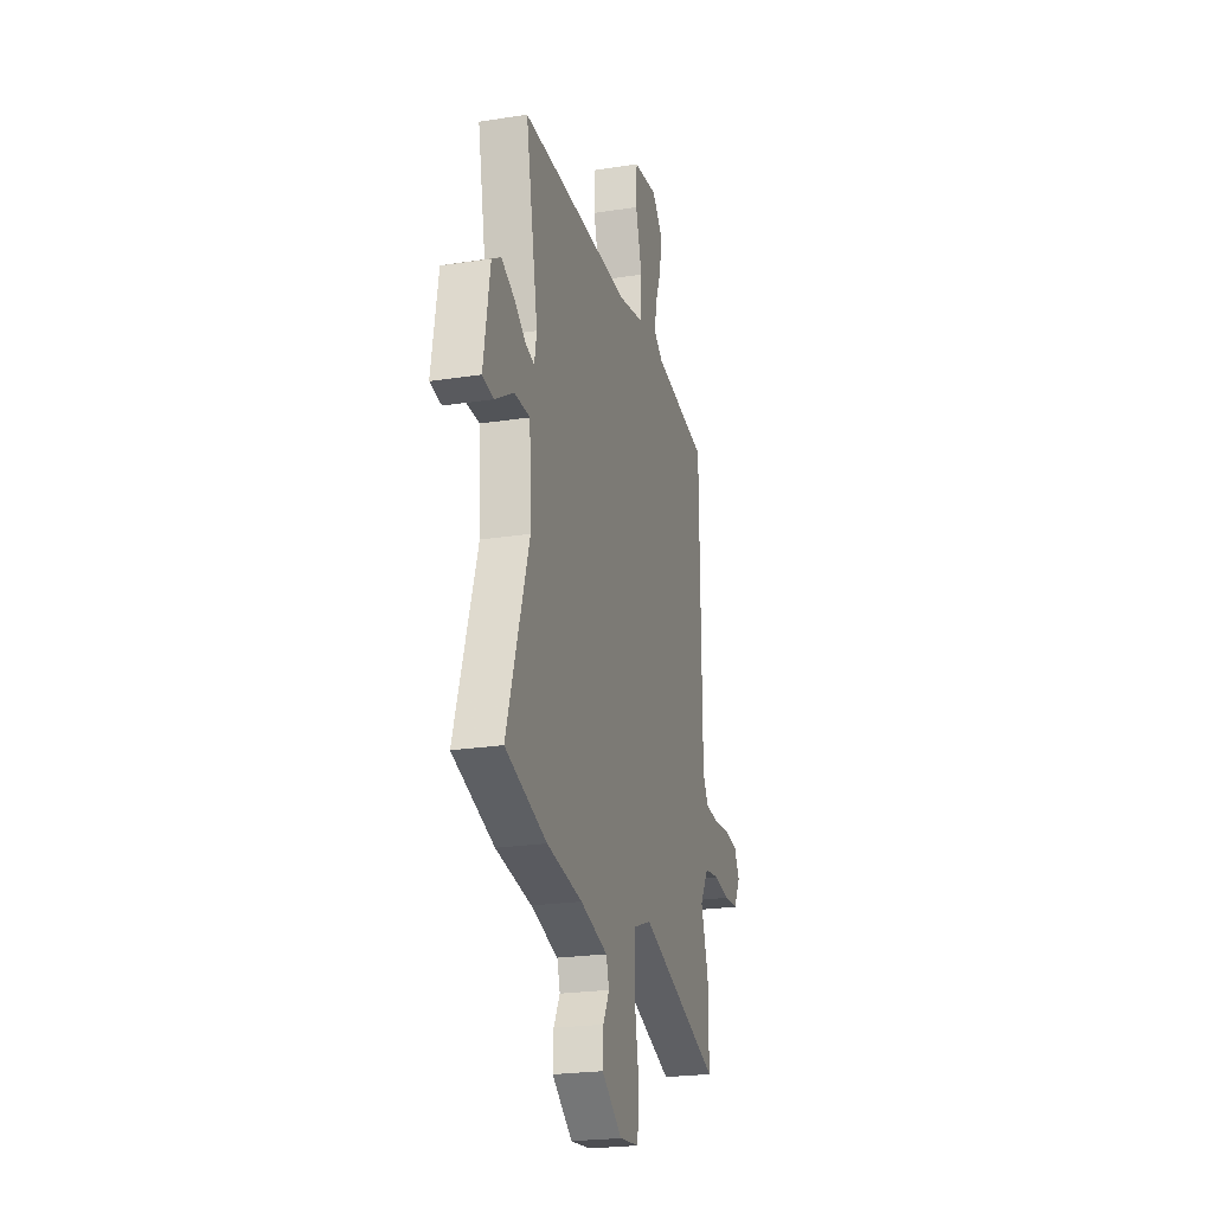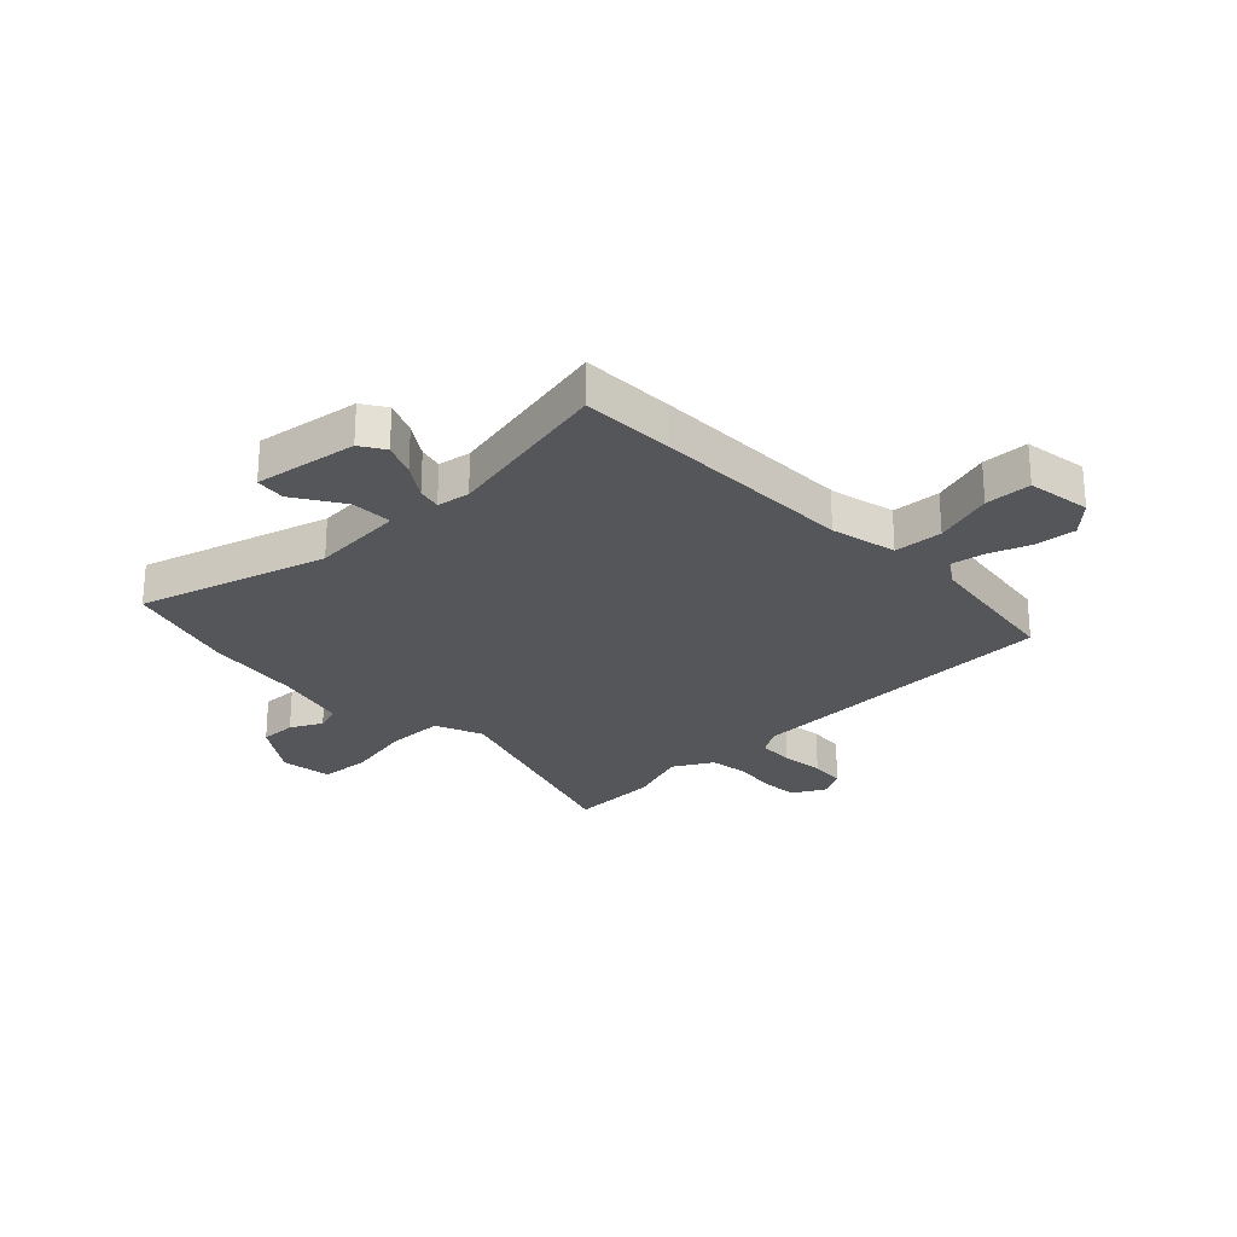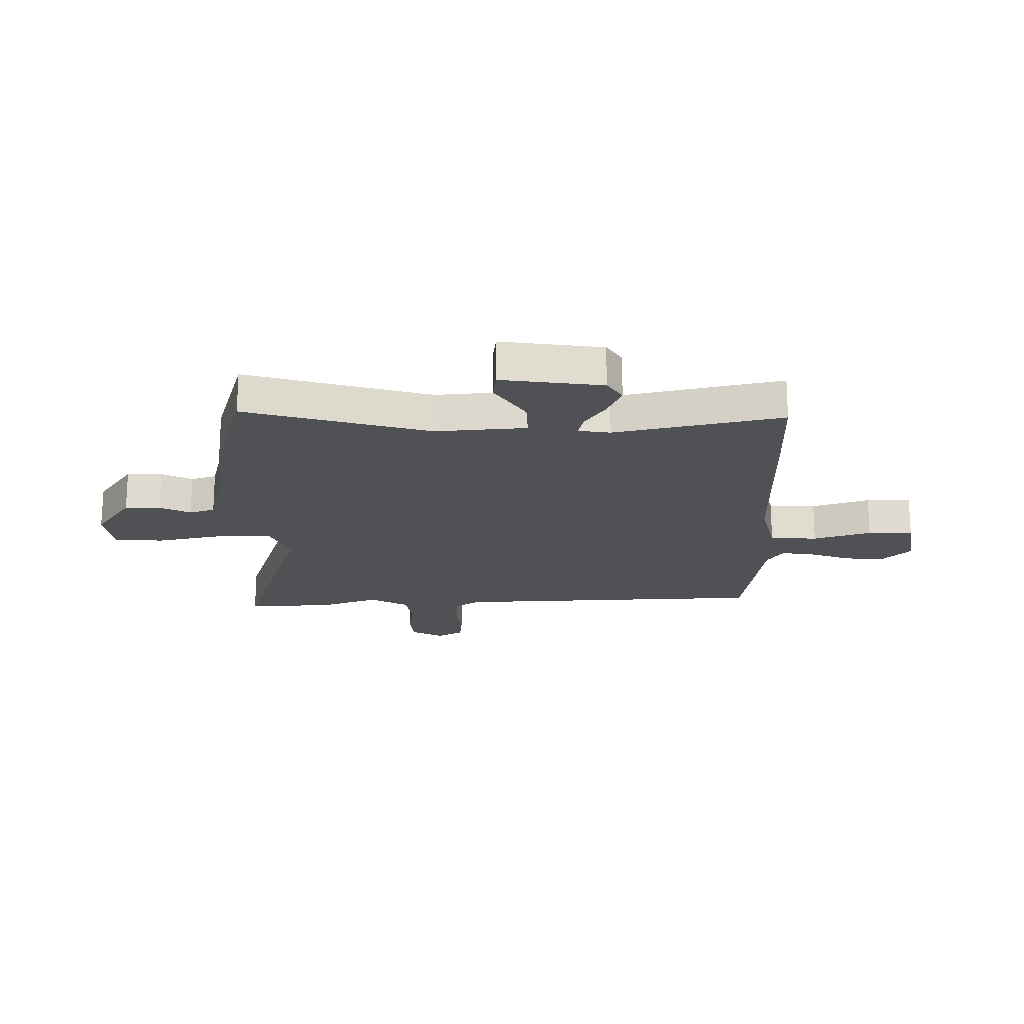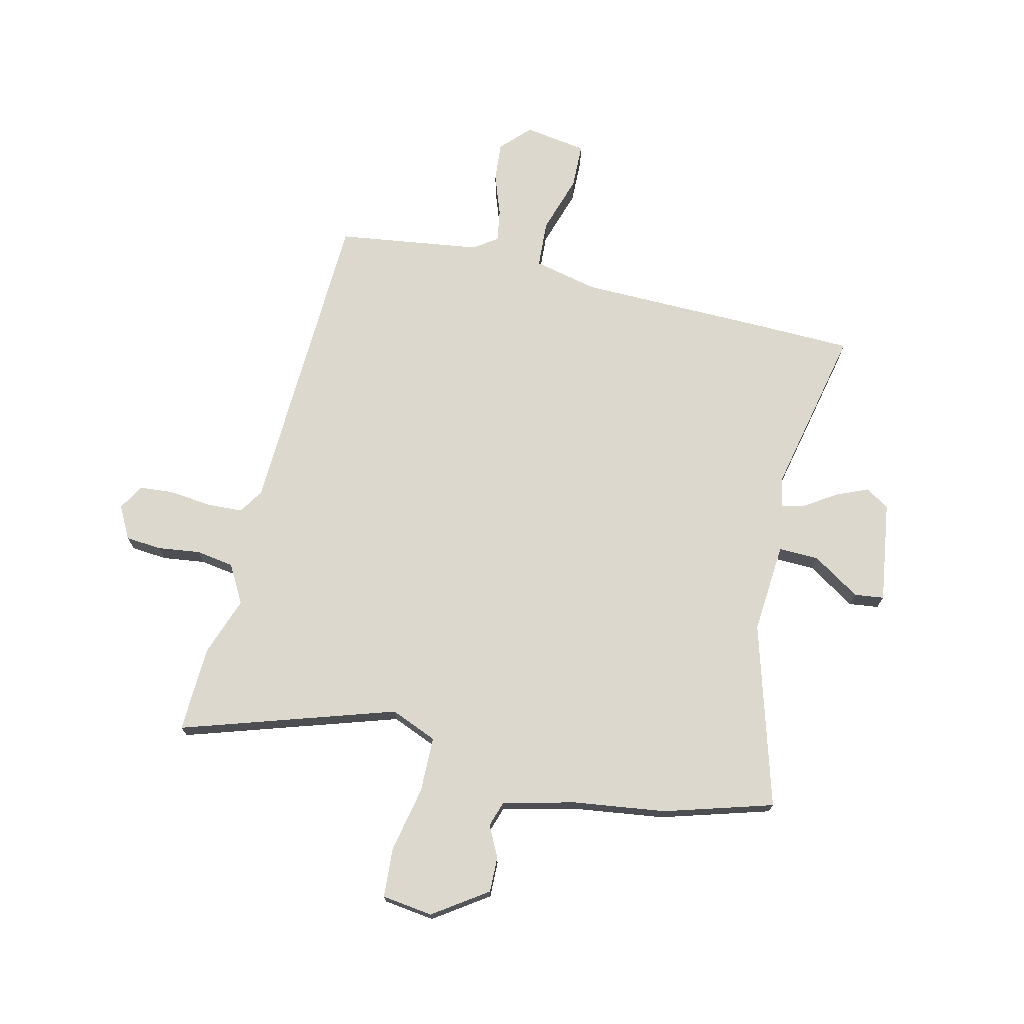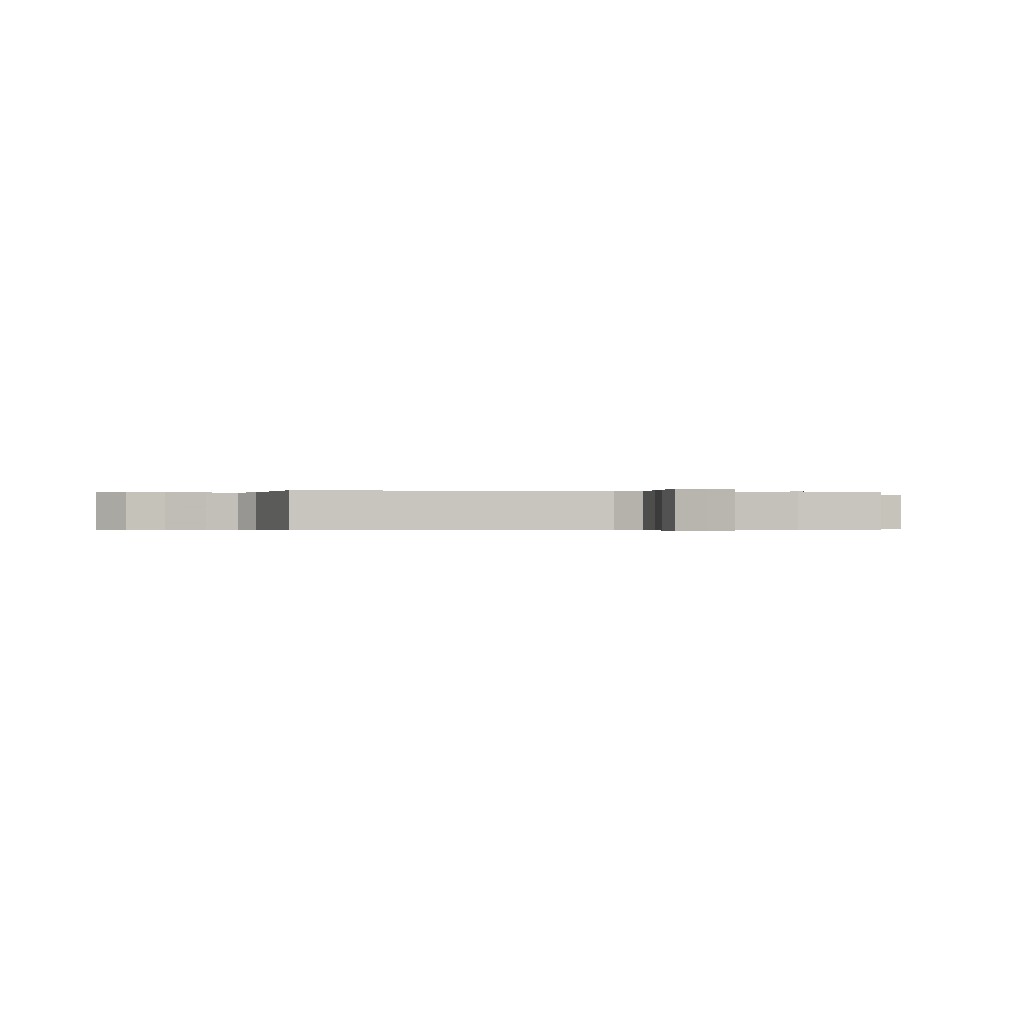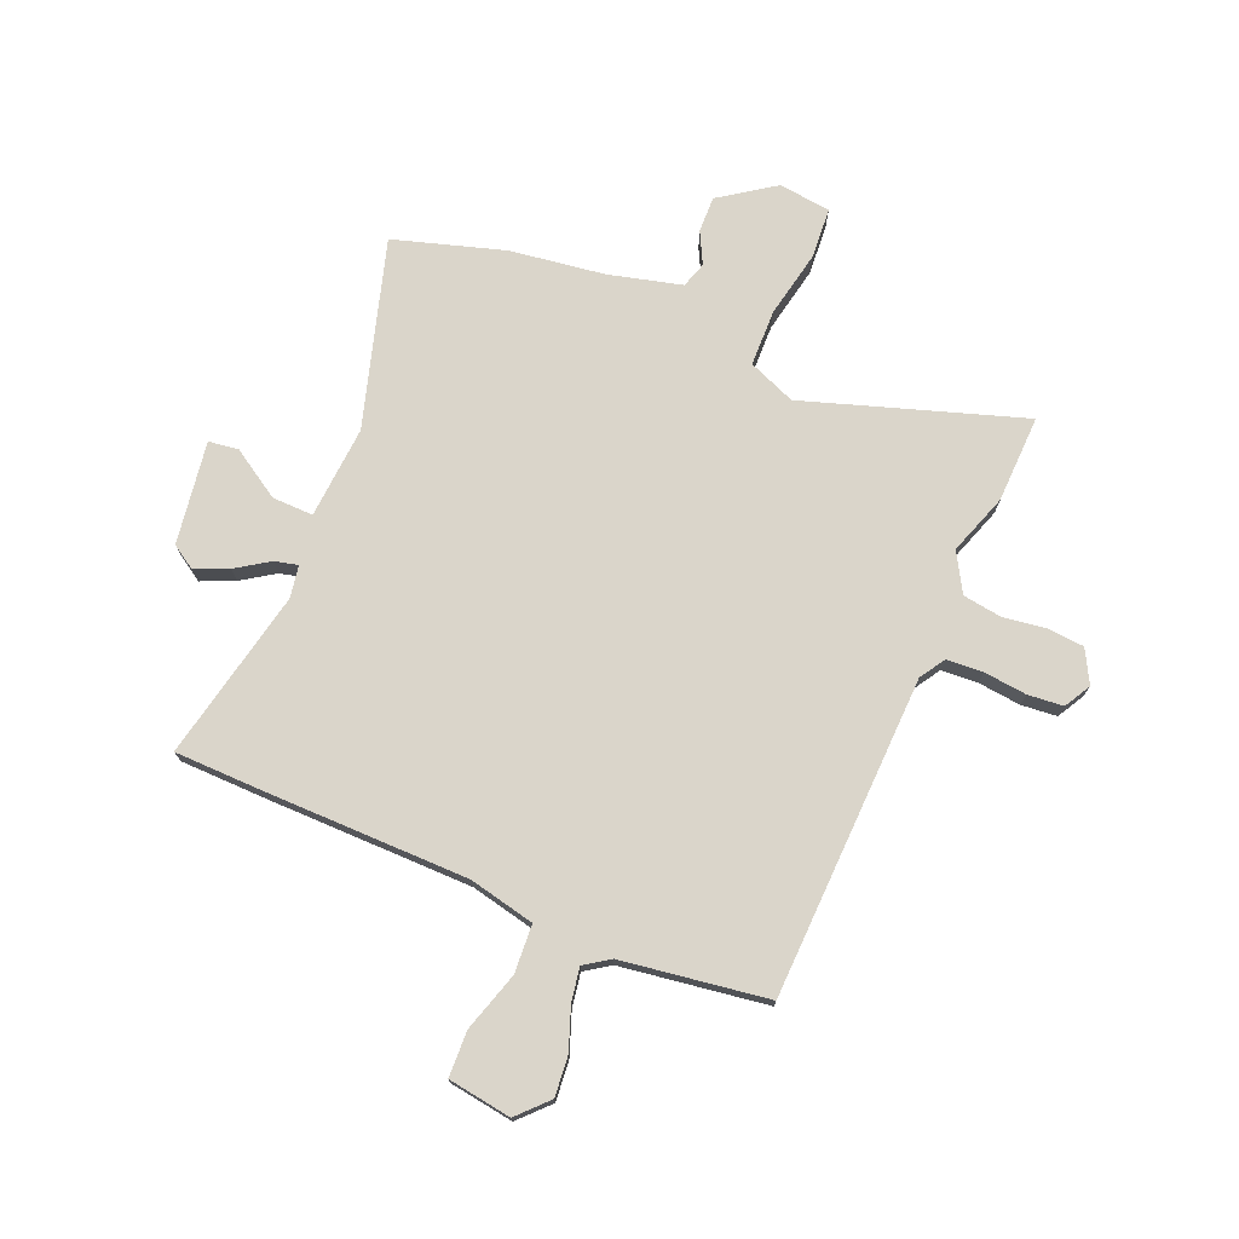
<metadata>
{"format":"obj","ext":"obj","renderer":"f3d","projection":"perspective","resolution":1024,"background":"white","views":[{"elev":-23.1,"azim":-75.3,"up":"+Z"},{"elev":-25.7,"azim":-44.9,"up":"+Y"},{"elev":-19.7,"azim":-87.7,"up":"+Y"},{"elev":72.5,"azim":-165.3,"up":"+Y"},{"elev":-0.3,"azim":79.9,"up":"+Y"},{"elev":74.2,"azim":23.8,"up":"+Y"}]}
</metadata>
<code>
v 0.499 0.07 -0.441
v 0.501 0.07 -0.599
v 0.112 0.07 -0.464
v 0.026 0.07 -0.497
v 0.022 0.07 -0.599
v 0.044 0.07 -0.72
v 0.036 0.07 -0.811
v -0.058 0.07 -0.821
v -0.155 0.07 -0.751
v -0.152 0.07 -0.686
v -0.122 0.07 -0.63
v -0.136 0.07 -0.583
v -0.267 0.07 -0.547
v -0.437 0.07 -0.52
v -0.635 0.07 -0.456
v -0.529 0.07 -0.122
v -0.538 0.07 0.045
v -0.612 0.07 0.045
v -0.701 0.07 -0.009
v -0.755 0.07 -0.001
v -0.724 0.07 0.184
v -0.68 0.07 0.211
v -0.621 0.07 0.184
v -0.563 0.07 0.144
v -0.521 0.07 0.133
v -0.51 0.07 0.191
v -0.569 0.07 0.5
v -0.405 0.07 0.5
v -0.041 0.07 0.496
v 0.078 0.07 0.52
v 0.085 0.07 0.607
v 0.054 0.07 0.714
v 0.058 0.07 0.797
v 0.173 0.07 0.812
v 0.223 0.07 0.758
v 0.215 0.07 0.686
v 0.186 0.07 0.611
v 0.175 0.07 0.551
v 0.219 0.07 0.52
v 0.481 0.07 0.477
v 0.49 0.07 -0.103
v 0.518 0.07 -0.149
v 0.584 0.07 -0.154
v 0.661 0.07 -0.147
v 0.725 0.07 -0.154
v 0.751 0.07 -0.202
v 0.718 0.07 -0.261
v 0.652 0.07 -0.265
v 0.574 0.07 -0.253
v 0.504 0.07 -0.262
v 0.463 0.07 -0.331
v 0.499 0 -0.441
v 0.501 0 -0.599
v 0.112 0 -0.464
v 0.026 0 -0.497
v 0.022 0 -0.599
v 0.044 0 -0.72
v 0.036 0 -0.811
v -0.058 0 -0.821
v -0.155 0 -0.751
v -0.152 0 -0.686
v -0.122 0 -0.63
v -0.136 0 -0.583
v -0.267 0 -0.547
v -0.437 0 -0.52
v -0.635 0 -0.456
v -0.529 0 -0.122
v -0.538 0 0.045
v -0.612 0 0.045
v -0.701 0 -0.009
v -0.755 0 -0.001
v -0.724 0 0.184
v -0.68 0 0.211
v -0.621 0 0.184
v -0.563 0 0.144
v -0.521 0 0.133
v -0.51 0 0.191
v -0.569 0 0.5
v -0.405 0 0.5
v -0.041 0 0.496
v 0.078 0 0.52
v 0.085 0 0.607
v 0.054 0 0.714
v 0.058 0 0.797
v 0.173 0 0.812
v 0.223 0 0.758
v 0.215 0 0.686
v 0.186 0 0.611
v 0.175 0 0.551
v 0.219 0 0.52
v 0.481 0 0.477
v 0.49 0 -0.103
v 0.518 0 -0.149
v 0.584 0 -0.154
v 0.661 0 -0.147
v 0.725 0 -0.154
v 0.751 0 -0.202
v 0.718 0 -0.261
v 0.652 0 -0.265
v 0.574 0 -0.253
v 0.504 0 -0.262
v 0.463 0 -0.331
f 46 47 48 49
f 46 49 50
f 43 44 45 46
f 42 43 46 50
f 41 42 50 51
f 39 40 41 51
f 34 35 36 37
f 34 37 38
f 31 32 33 34
f 30 31 34 38
f 26 27 28 29
f 25 26 29 30
f 21 22 23 24
f 21 24 25
f 18 19 20 21
f 17 18 21 25
f 16 17 25 30
f 13 14 15 16
f 12 13 16 30
f 8 9 10 11
f 5 6 7 8
f 4 5 8 11
f 51 1 2 3
f 38 39 51 3
f 4 11 12 30
f 3 4 30 38
f 100 99 98 97
f 101 100 97
f 97 96 95 94
f 101 97 94 93
f 102 101 93 92
f 102 92 91 90
f 88 87 86 85
f 89 88 85
f 85 84 83 82
f 89 85 82 81
f 80 79 78 77
f 81 80 77 76
f 75 74 73 72
f 76 75 72
f 72 71 70 69
f 76 72 69 68
f 81 76 68 67
f 67 66 65 64
f 81 67 64 63
f 62 61 60 59
f 59 58 57 56
f 62 59 56 55
f 54 53 52 102
f 54 102 90 89
f 81 63 62 55
f 89 81 55 54
f 1 52 53 2
f 2 53 54 3
f 3 54 55 4
f 4 55 56 5
f 5 56 57 6
f 6 57 58 7
f 7 58 59 8
f 8 59 60 9
f 9 60 61 10
f 10 61 62 11
f 11 62 63 12
f 12 63 64 13
f 13 64 65 14
f 14 65 66 15
f 15 66 67 16
f 16 67 68 17
f 17 68 69 18
f 18 69 70 19
f 19 70 71 20
f 20 71 72 21
f 21 72 73 22
f 22 73 74 23
f 23 74 75 24
f 24 75 76 25
f 25 76 77 26
f 26 77 78 27
f 27 78 79 28
f 28 79 80 29
f 29 80 81 30
f 30 81 82 31
f 31 82 83 32
f 32 83 84 33
f 33 84 85 34
f 34 85 86 35
f 35 86 87 36
f 36 87 88 37
f 37 88 89 38
f 38 89 90 39
f 39 90 91 40
f 40 91 92 41
f 41 92 93 42
f 42 93 94 43
f 43 94 95 44
f 44 95 96 45
f 45 96 97 46
f 46 97 98 47
f 47 98 99 48
f 48 99 100 49
f 49 100 101 50
f 50 101 102 51
f 51 102 52 1

</code>
